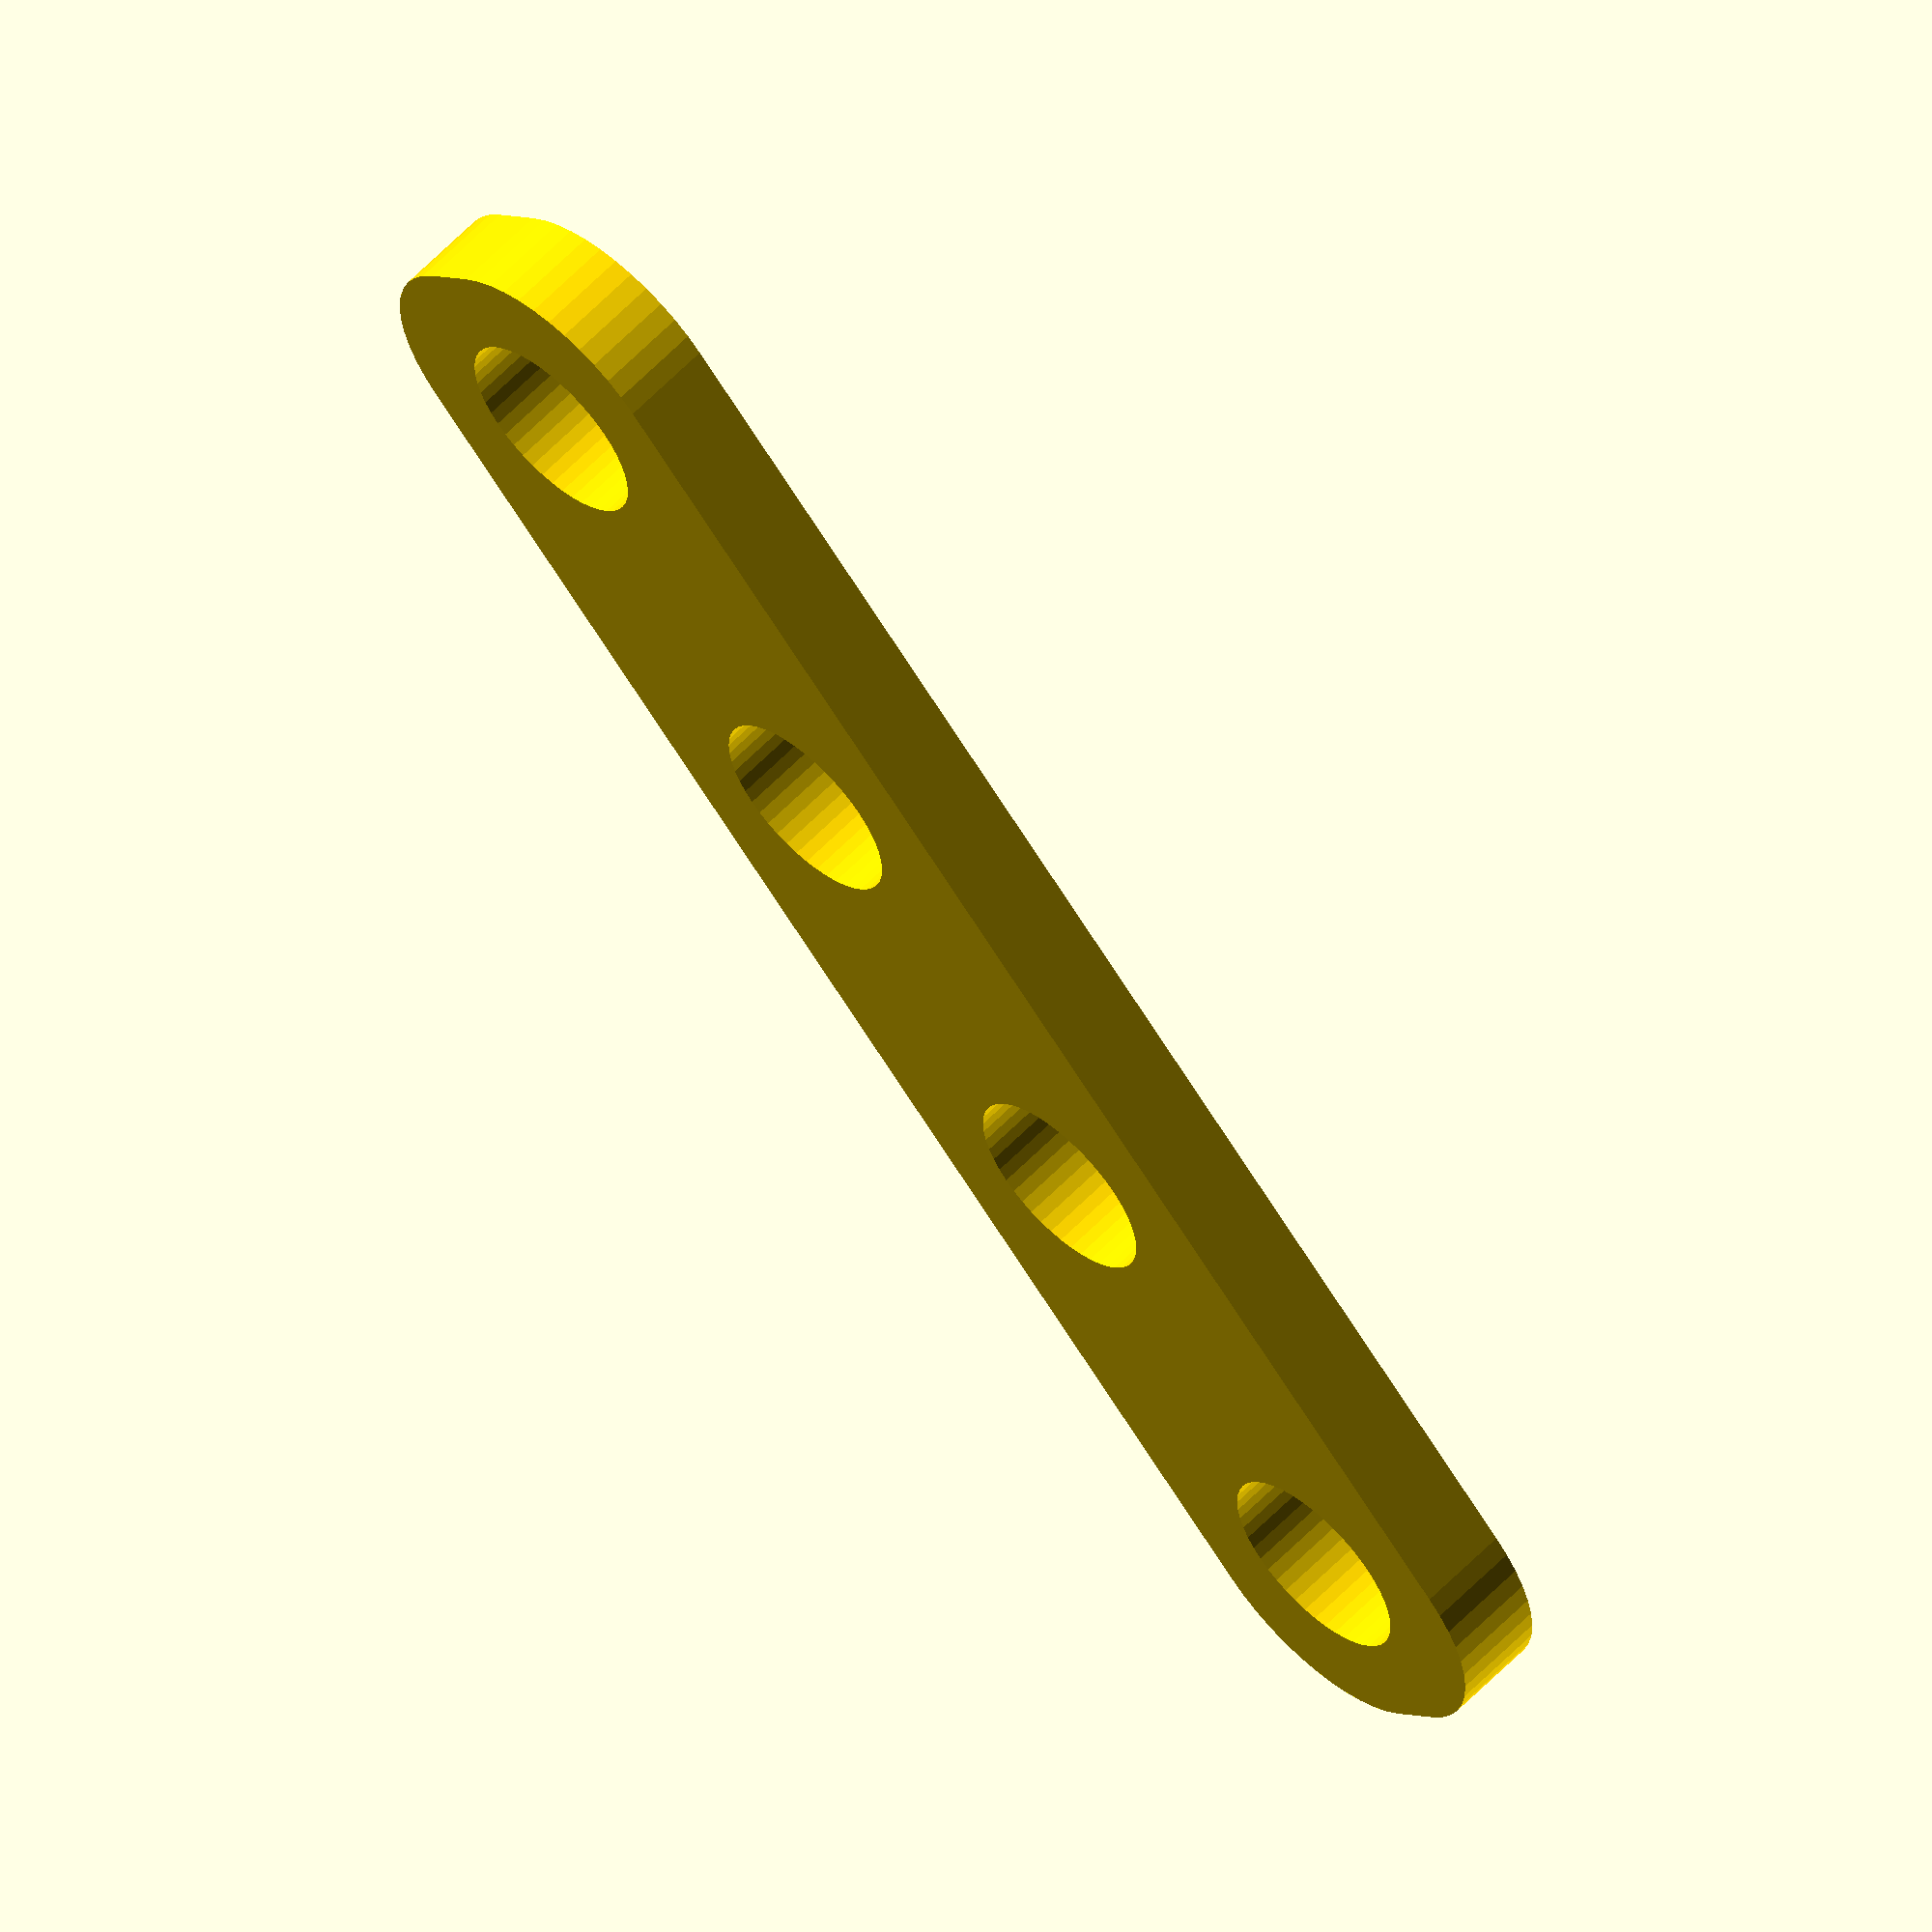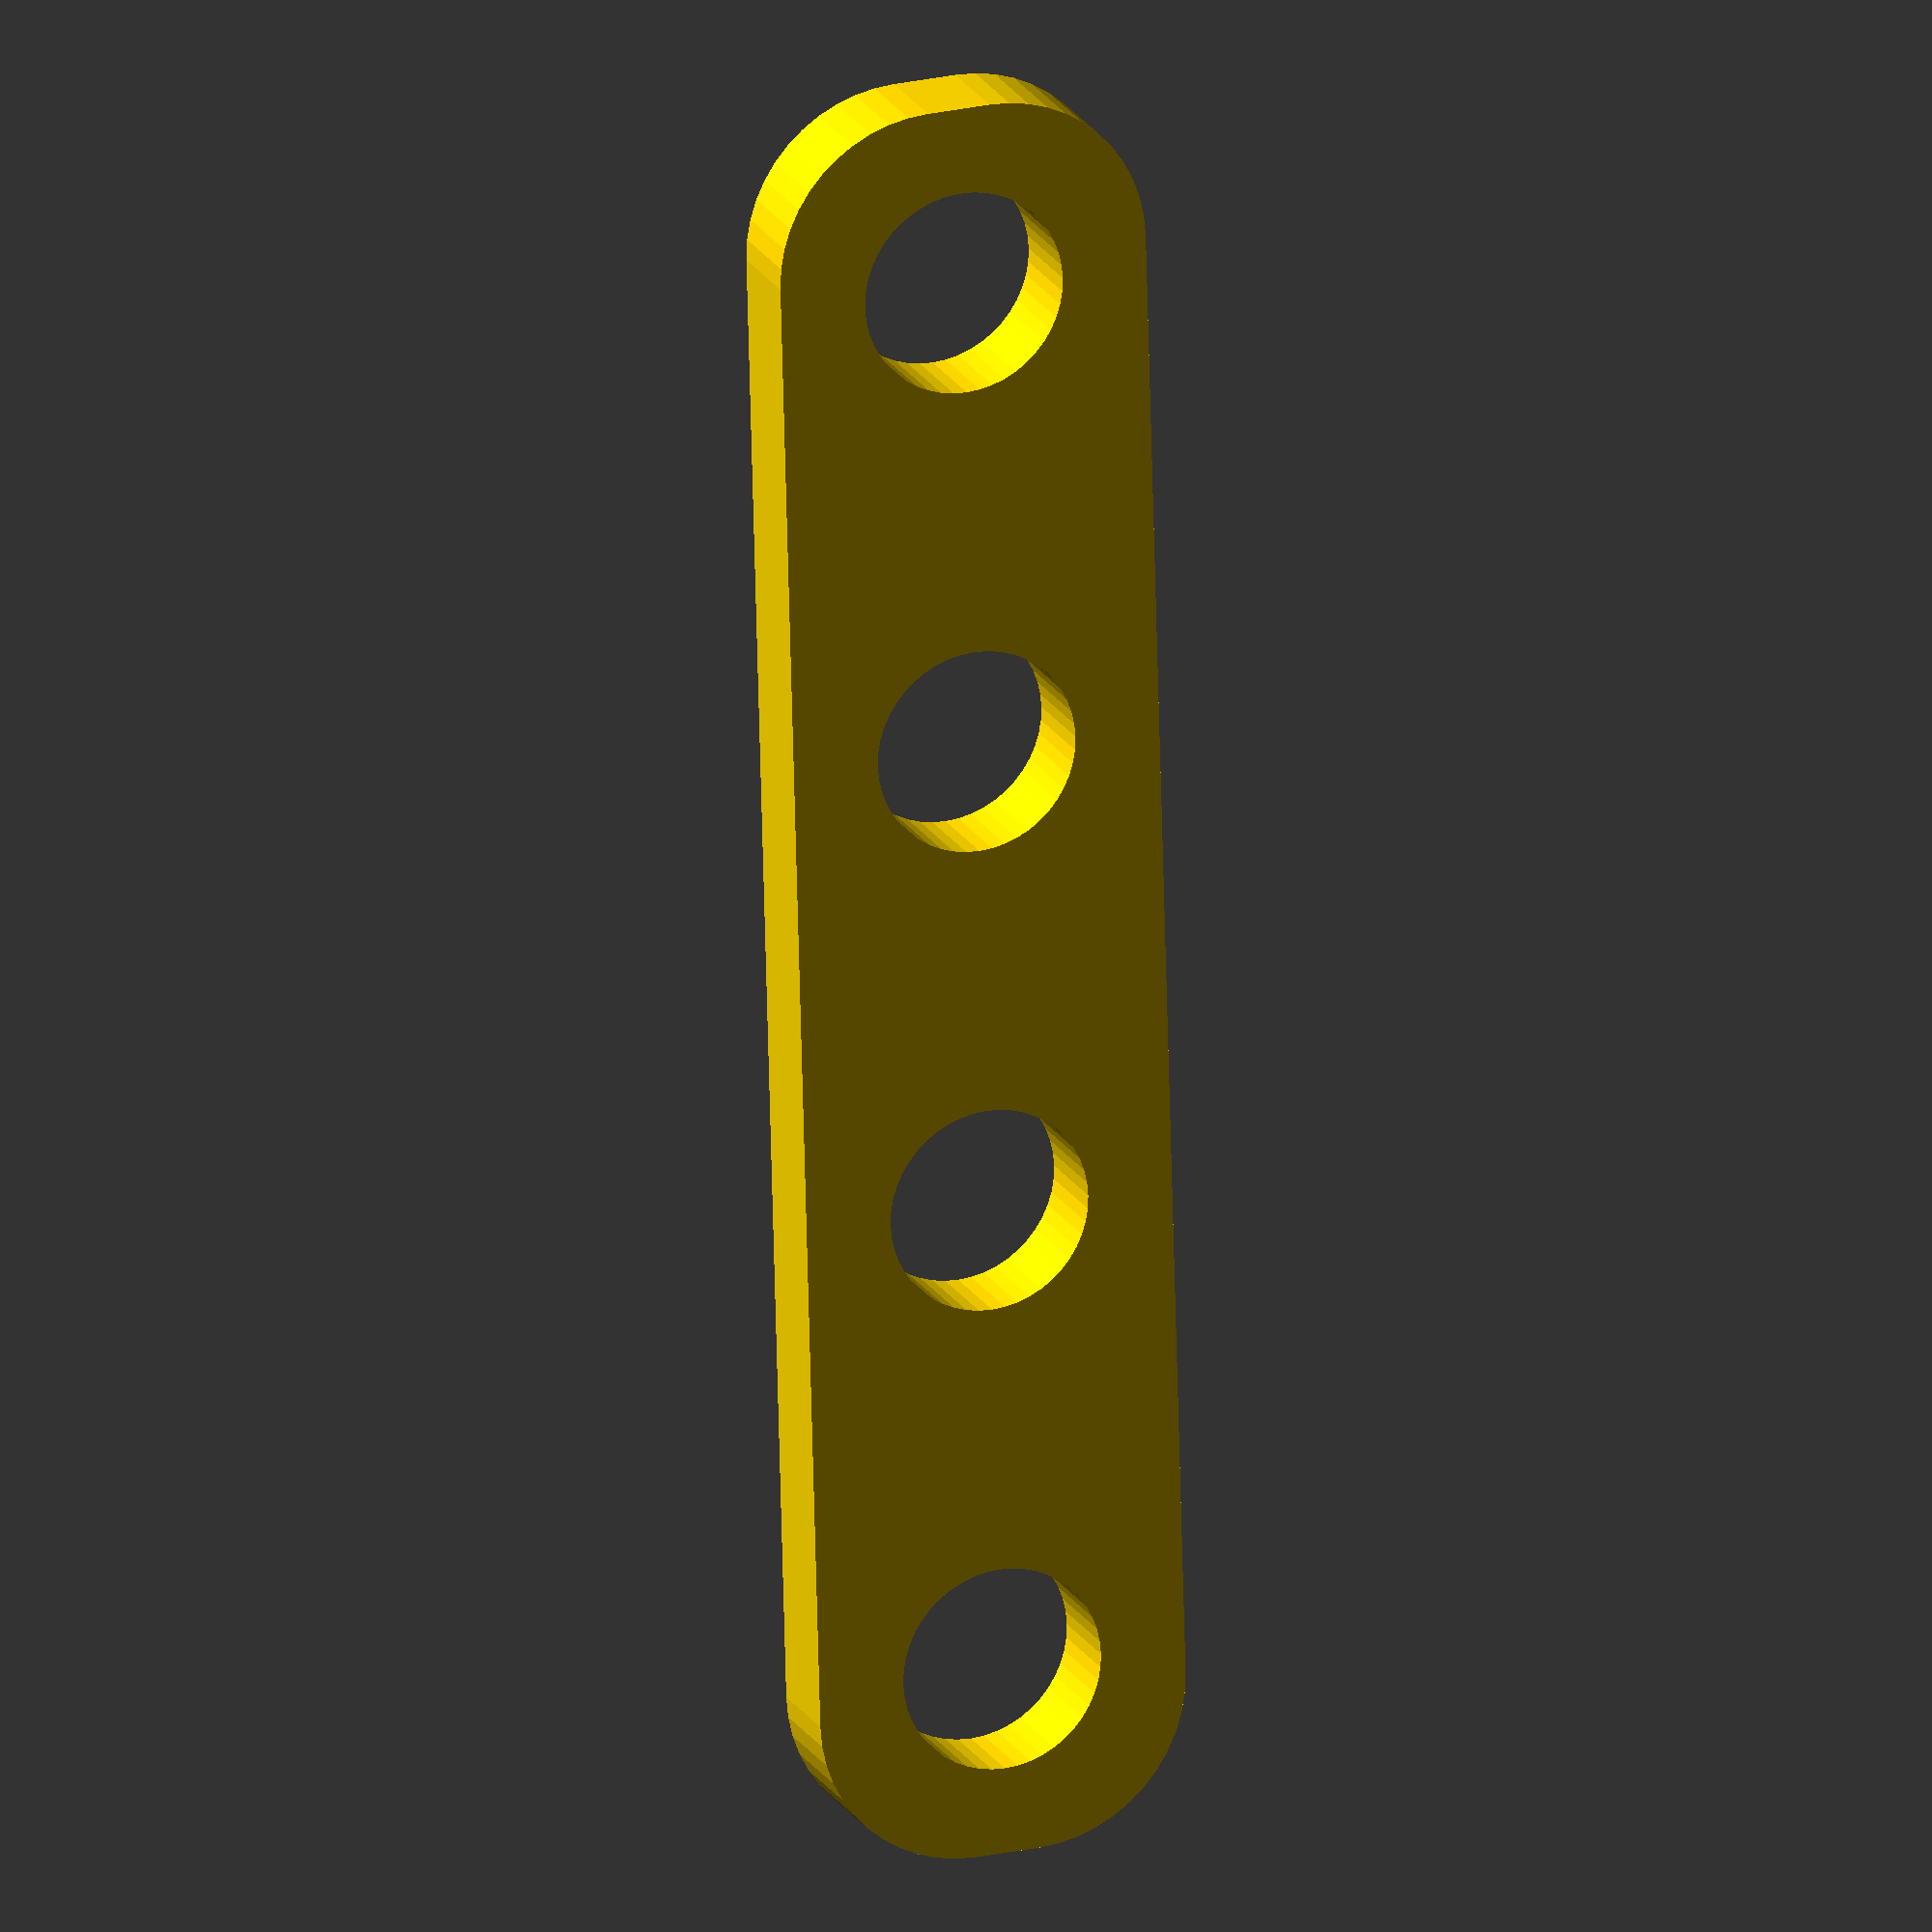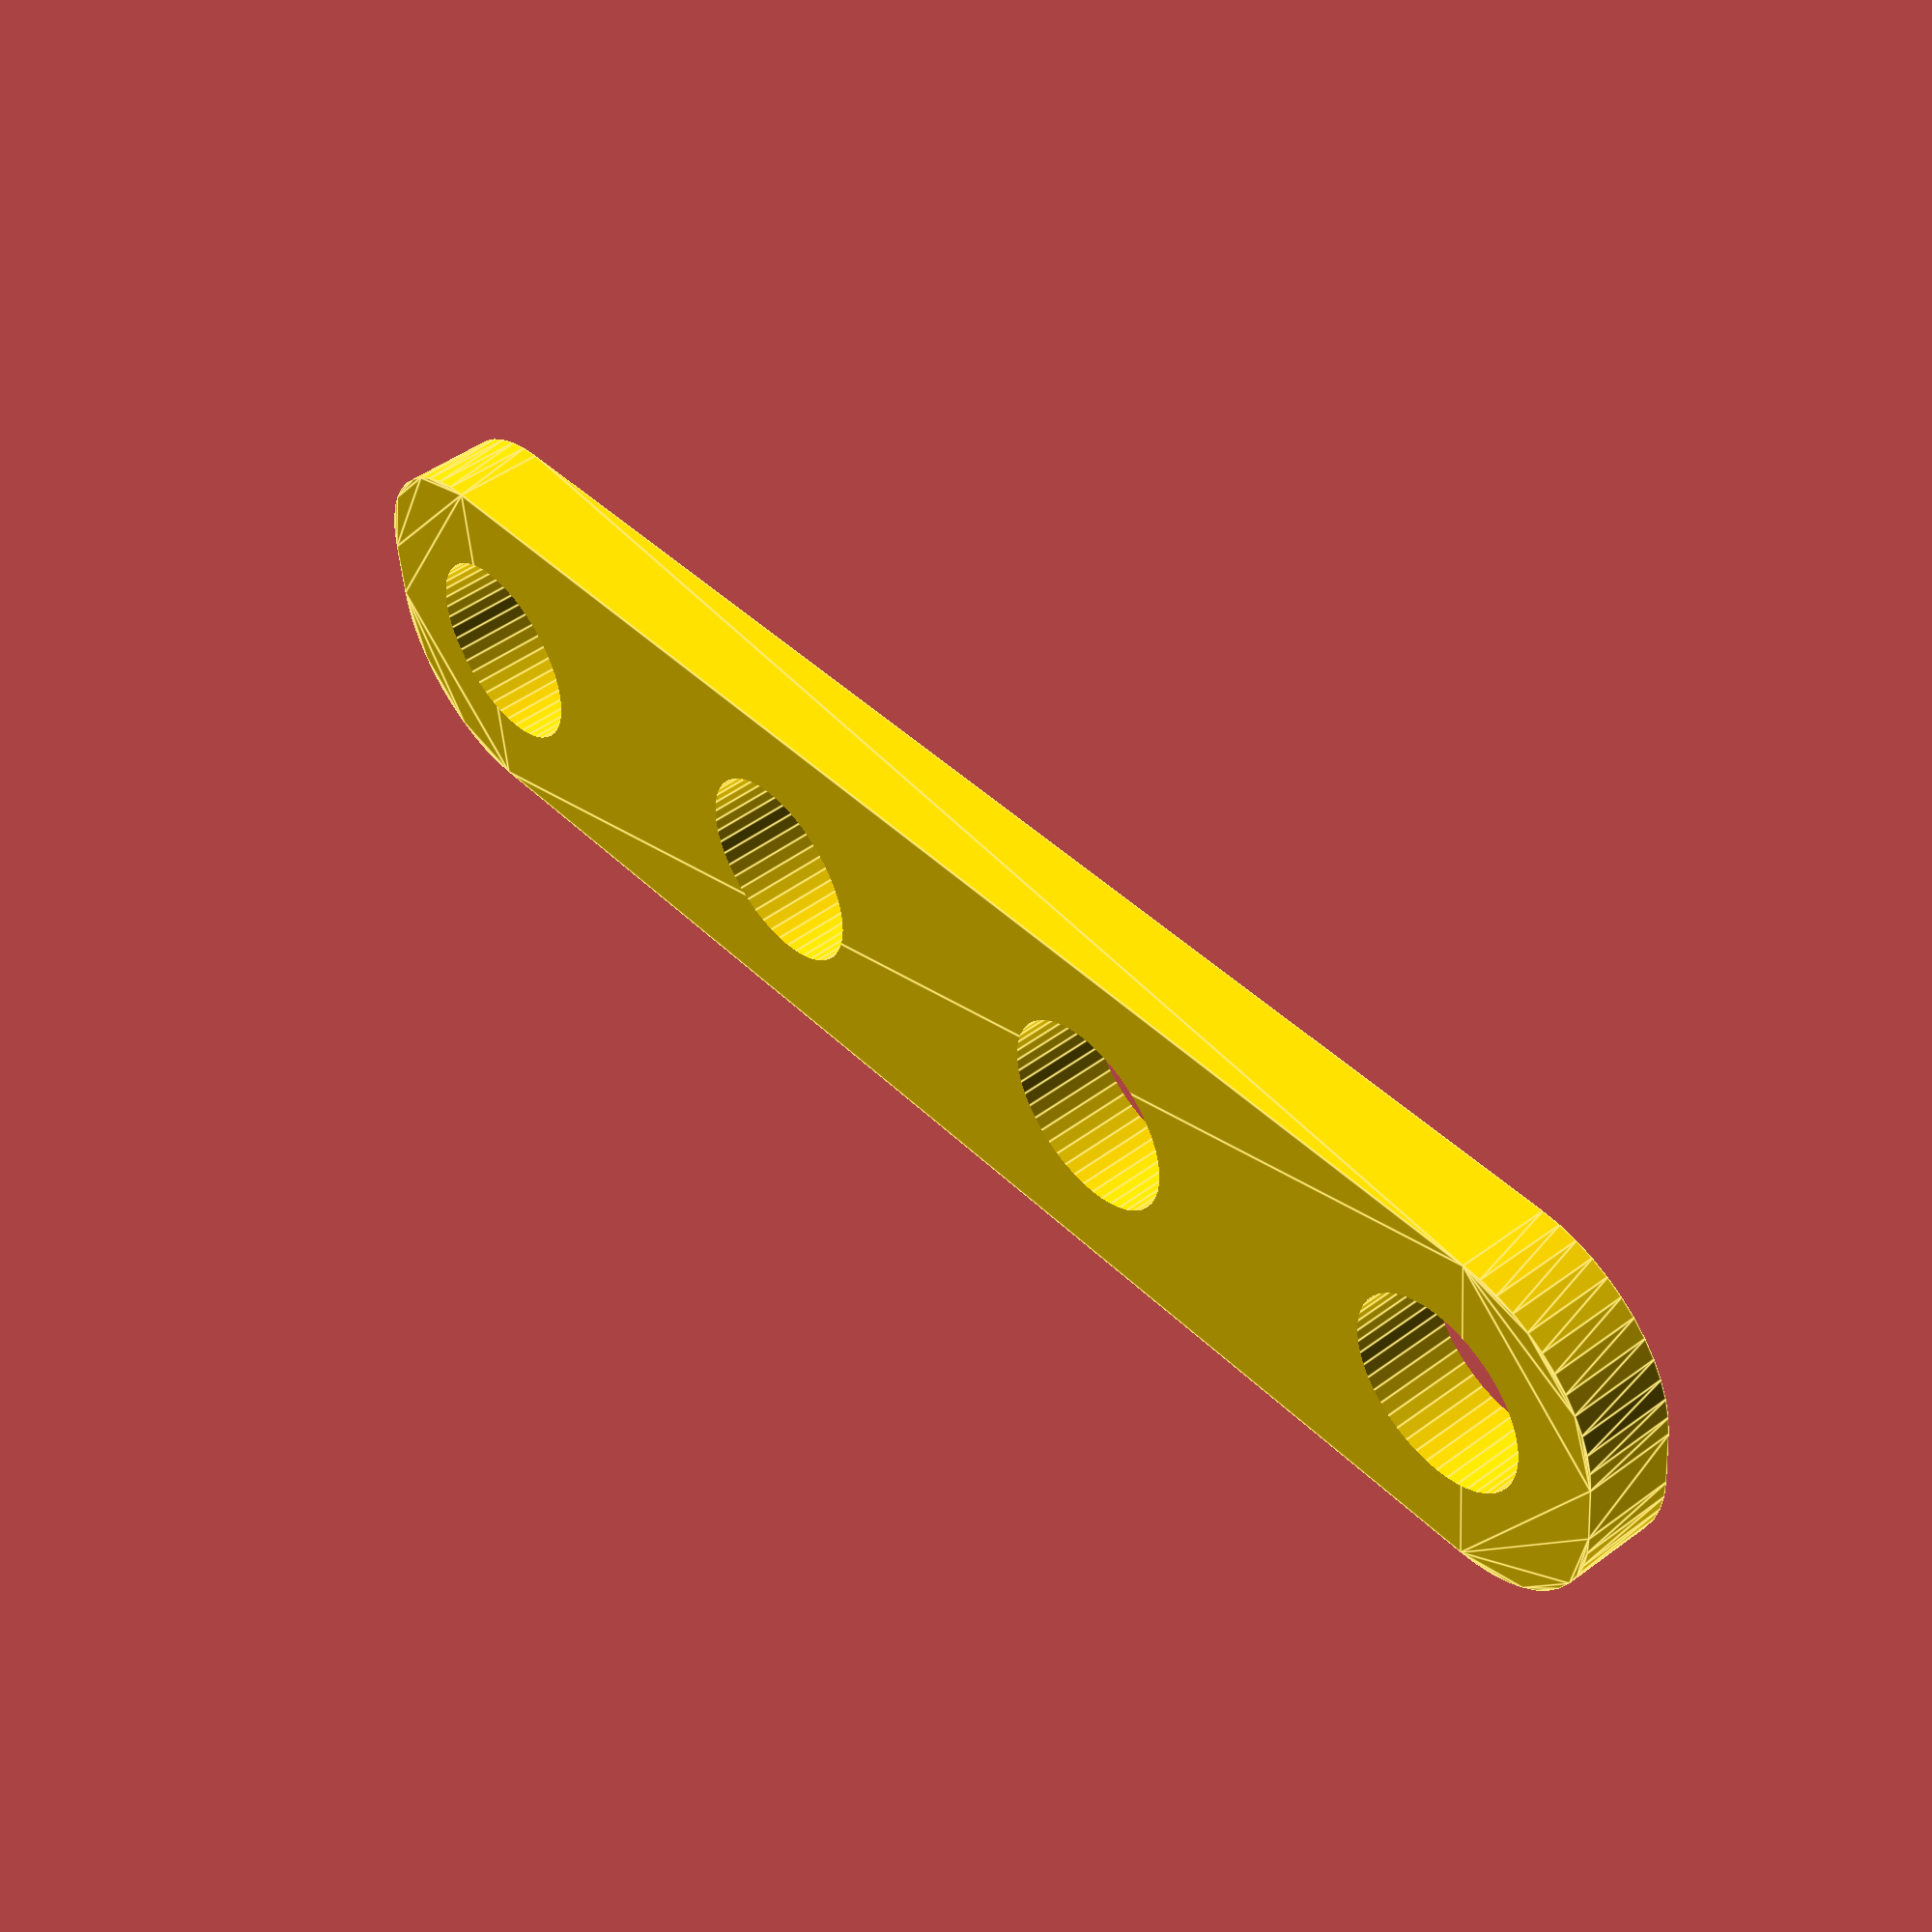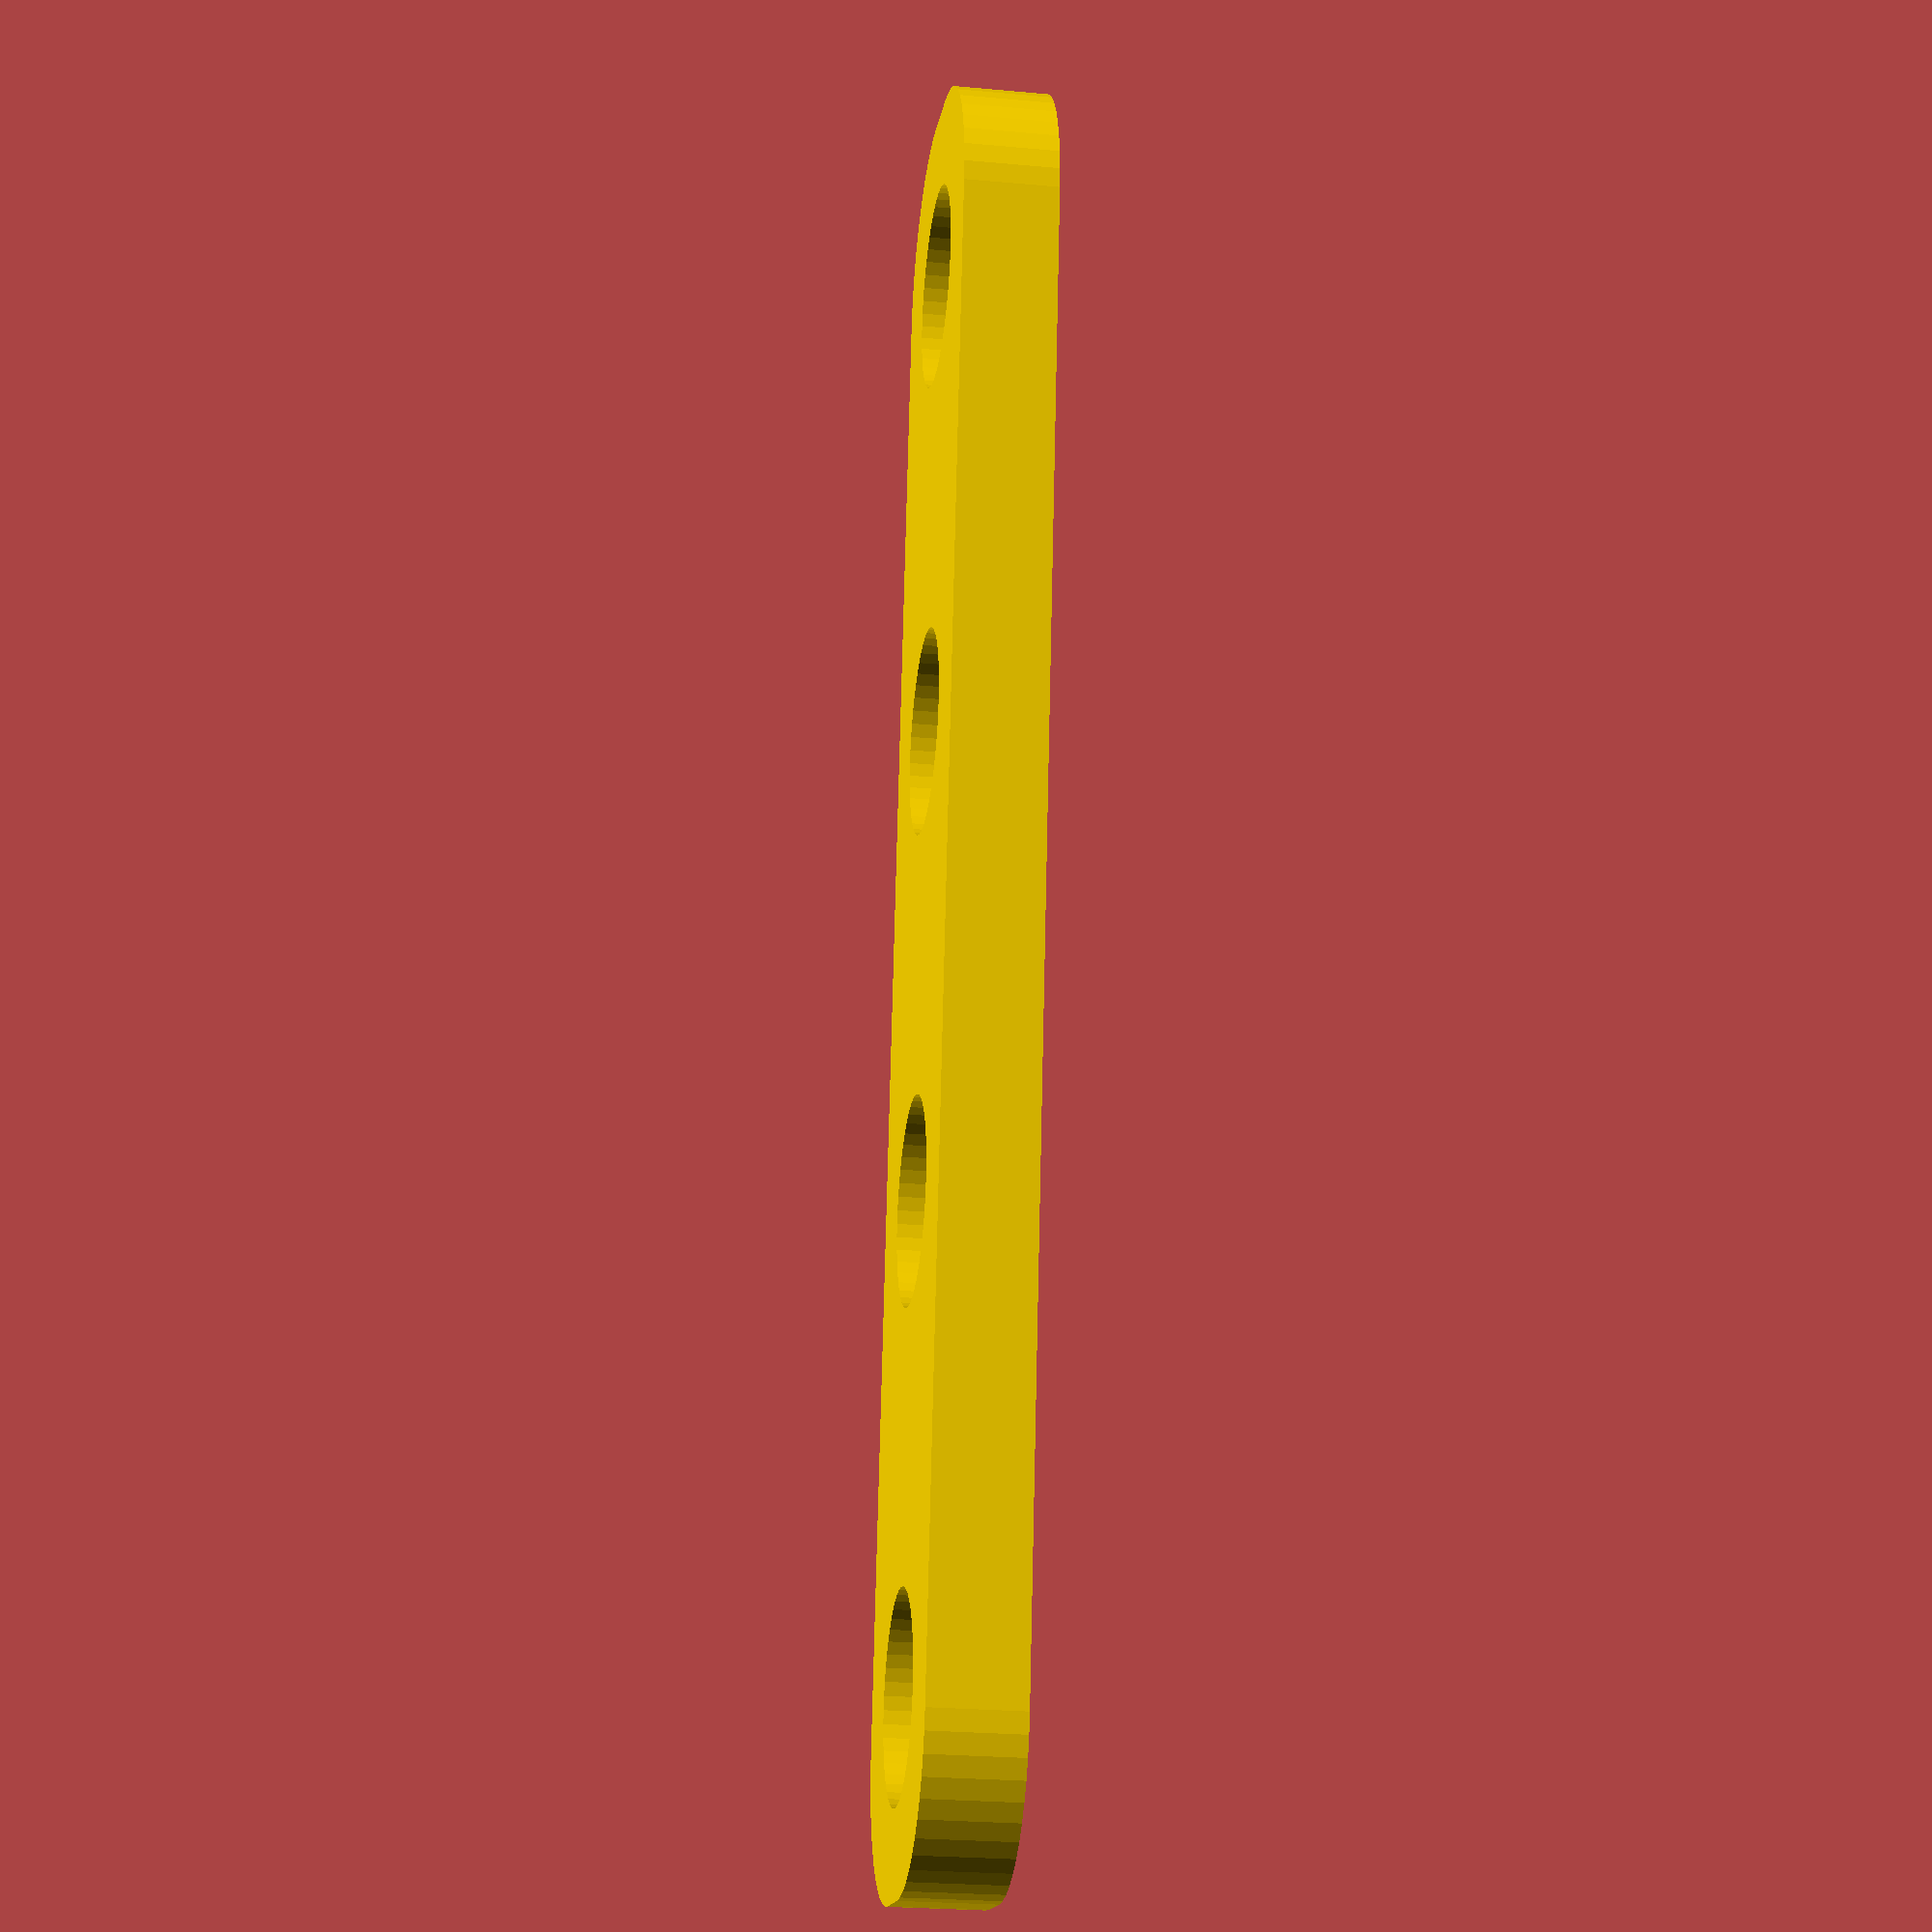
<openscad>
$fn = 48;


difference() {
	union() {
		translate(v = [0, 0, 0]) {
			difference() {
				union() {
					color(alpha = 1.0000000000, c = "Gold") {
						translate(v = [0, 0, 0]) {
							rotate(a = [0, 0, 0]) {
								translate(v = [0, 0, -3]) {
									linear_extrude(height = 3) {
										offset(r = 5) {
											square(center = true, size = [47.0100000000, 2.0100000000]);
										}
									}
								}
							}
						}
					}
				}
				union() {
					color(alpha = 1.0000000000, c = "Gold") {
						translate(v = [-22.5000000000, 0.0000000000, 0]) {
							rotate(a = [0, 0, 0]) {
								translate(v = [0, 0, -250]) {
									cylinder(h = 500, r = 3.2500000000);
								}
							}
						}
					}
					color(alpha = 1.0000000000, c = "Gold") {
						translate(v = [-7.5000000000, 0.0000000000, 0]) {
							rotate(a = [0, 0, 0]) {
								translate(v = [0, 0, -250]) {
									cylinder(h = 500, r = 3.2500000000);
								}
							}
						}
					}
					color(alpha = 1.0000000000, c = "Gold") {
						translate(v = [7.5000000000, 0.0000000000, 0]) {
							rotate(a = [0, 0, 0]) {
								translate(v = [0, 0, -250]) {
									cylinder(h = 500, r = 3.2500000000);
								}
							}
						}
					}
					color(alpha = 1.0000000000, c = "Gold") {
						translate(v = [22.5000000000, 0.0000000000, 0]) {
							rotate(a = [0, 0, 0]) {
								translate(v = [0, 0, -250]) {
									cylinder(h = 500, r = 3.2500000000);
								}
							}
						}
					}
				}
			}
		}
	}
	union();
}
</openscad>
<views>
elev=120.2 azim=135.9 roll=316.6 proj=o view=wireframe
elev=340.9 azim=91.6 roll=159.5 proj=o view=solid
elev=312.2 azim=185.8 roll=230.3 proj=p view=edges
elev=24.7 azim=80.9 roll=261.5 proj=p view=wireframe
</views>
